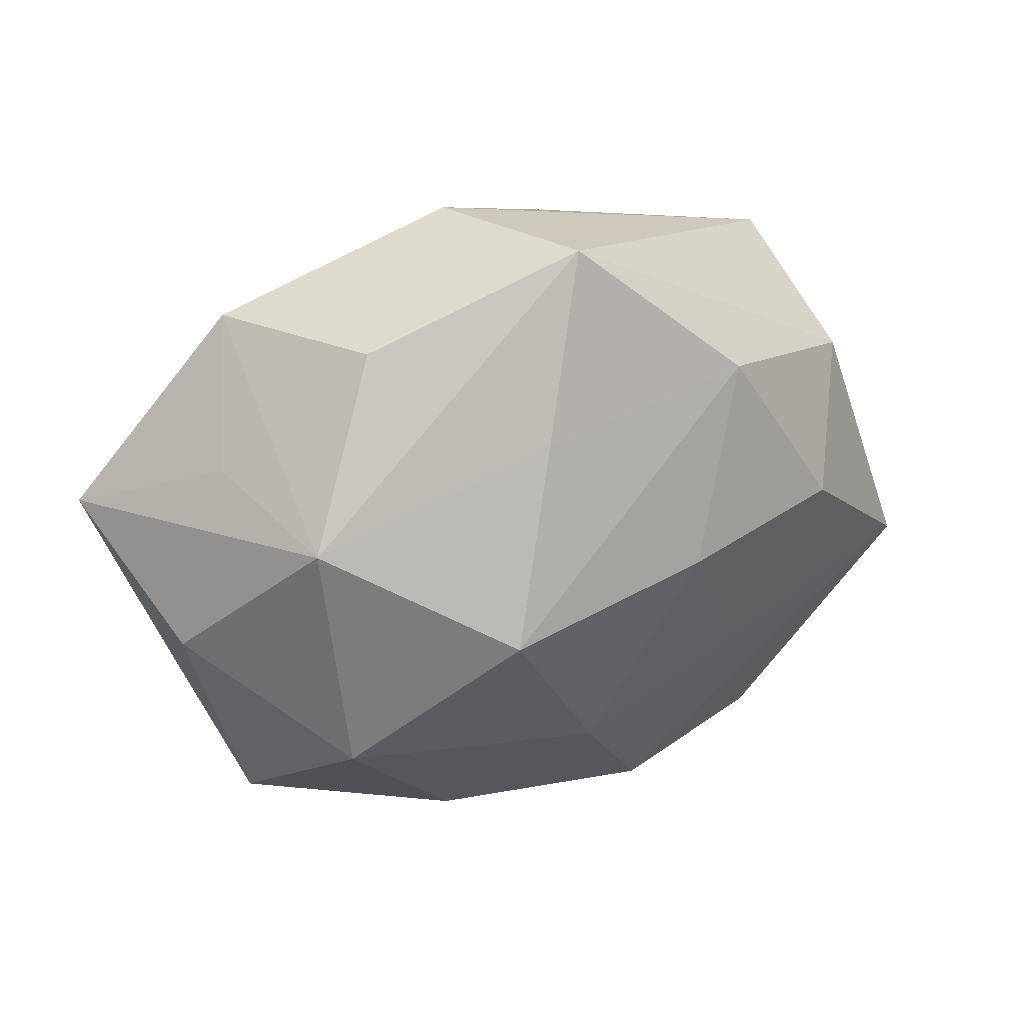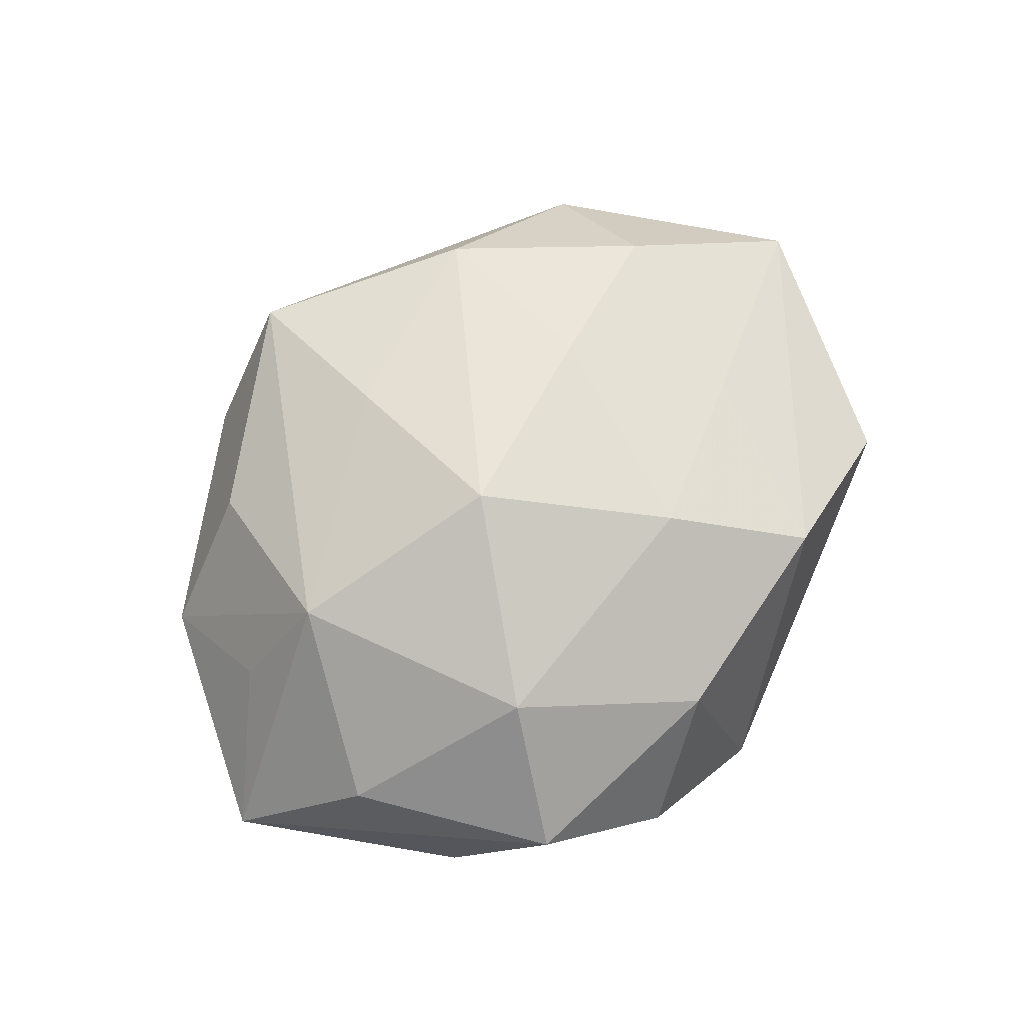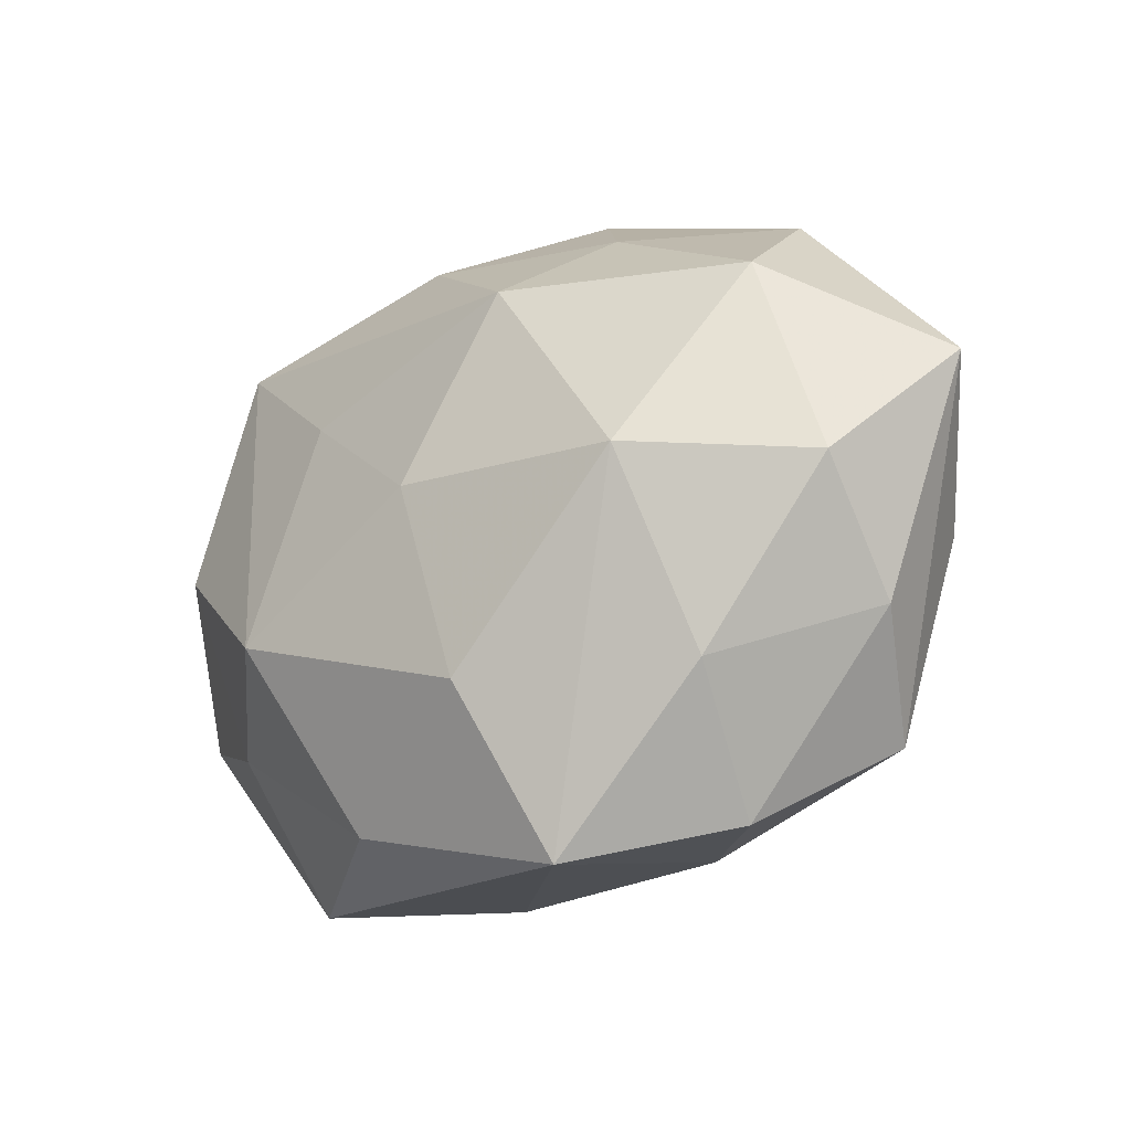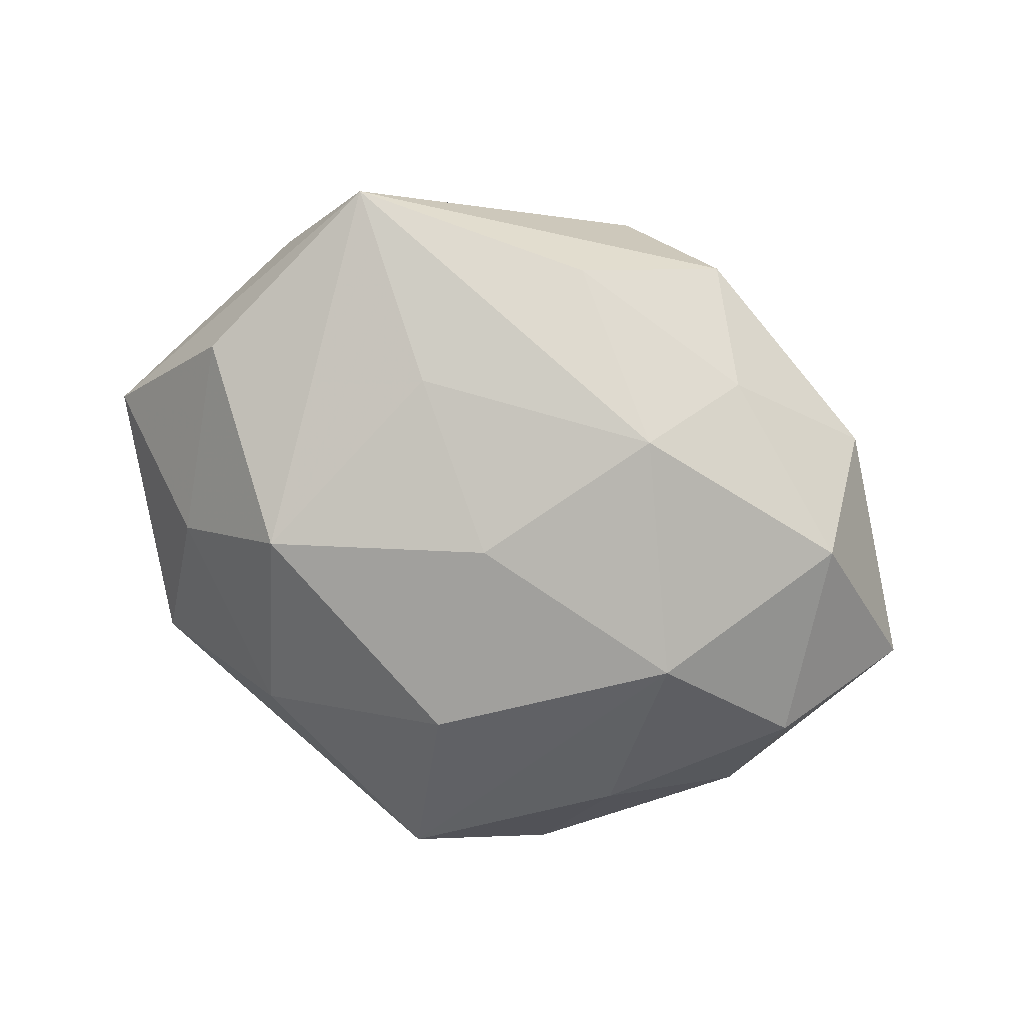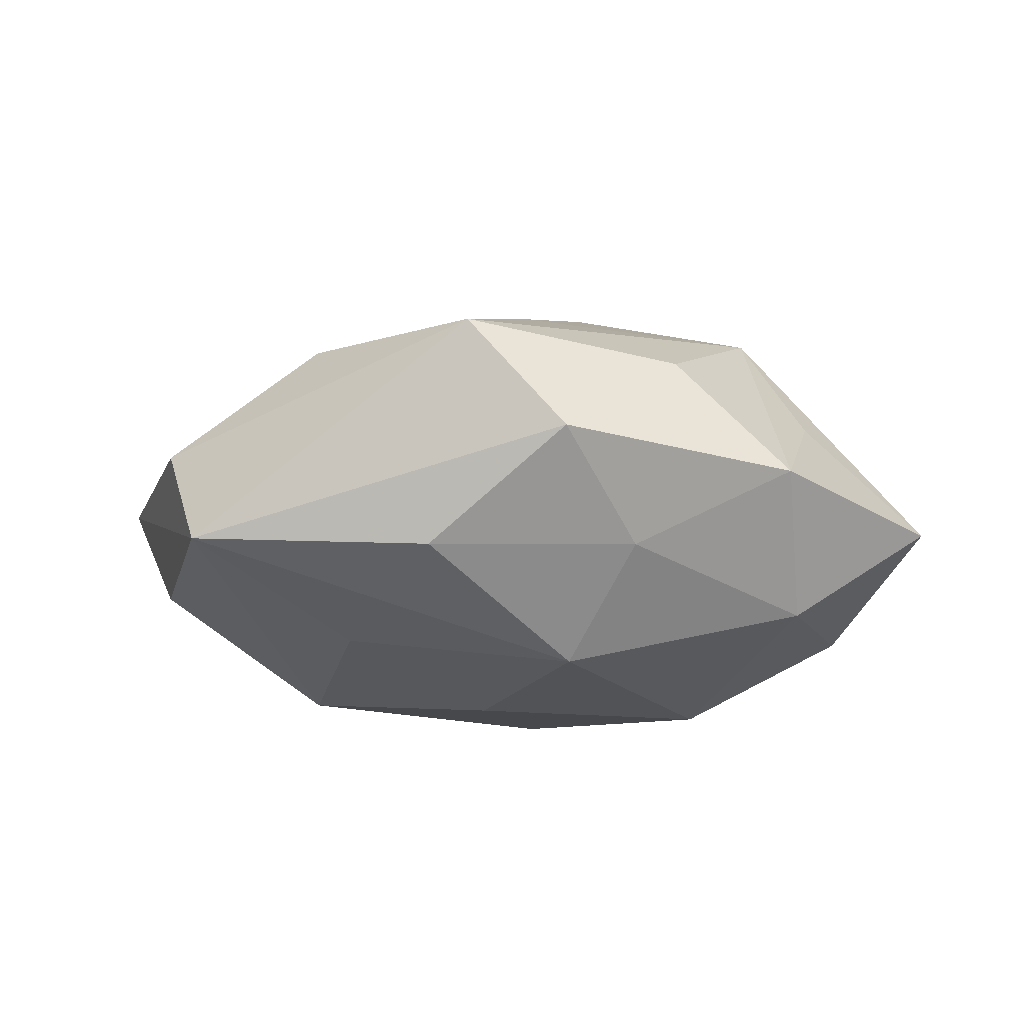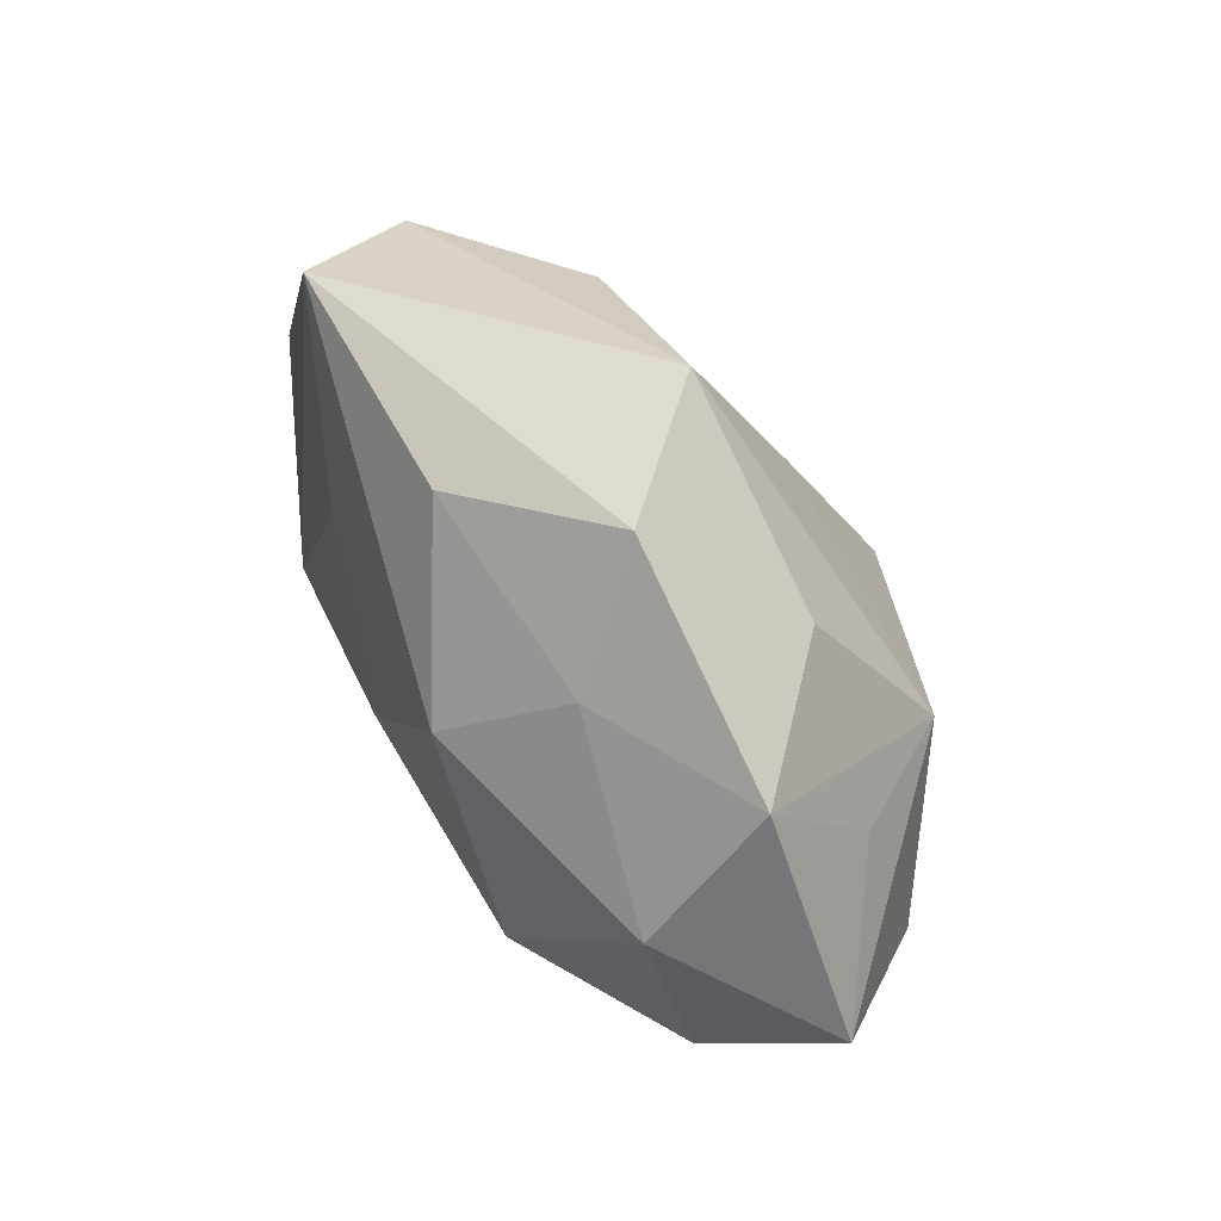
<metadata>
{"format":"obj","ext":"obj","renderer":"f3d","projection":"perspective","resolution":1024,"background":"white","views":[{"elev":30.5,"azim":-20.3,"up":"+Y"},{"elev":68.9,"azim":-58.7,"up":"+Z"},{"elev":-25.2,"azim":-147.3,"up":"+Y"},{"elev":-76.4,"azim":151.7,"up":"+Z"},{"elev":-17.2,"azim":-178.0,"up":"+Z"},{"elev":69.6,"azim":-123.0,"up":"+Y"}]}
</metadata>
<code>
v -0.04489 -0.004187 0.01026
v -0.006674 0.02239 -0.02409
v -0.001403 0.0216 0.02244
v -0.0008344 -0.02315 -0.02351
v 0.01803 0.002018 0.02392
v 0.01007 0.03622 -0.01261
v 0.03557 -0.03646 0.003623
v 0.03963 -0.01948 -0.008093
v -0.03418 0.03284 -0.002757
v 0.01436 -0.03658 0.01388
v -0.04301 -0.0171 -0.003559
v -0.03764 -0.028 0.009599
v -0.02281 -0.002275 -0.02651
v -0.00674 0.04381 -0.0002514
v 0.0398 0.03139 -0.01019
v 0.05592 -0.01084 0.005479
v 0.04545 0.01903 0.00452
v -0.02691 -0.02371 -0.01557
v -0.007464 -0.04219 -0.01356
v 0.02172 0.0151 -0.01939
v 0.03927 0.004033 0.01602
v -0.02042 0.03197 0.01183
v 0.005006 0.0004354 -0.02565
v -0.05347 0.009958 -0.004517
v -0.0246 -0.03767 -0.001874
v -0.01497 0.03271 -0.0119
v -0.0427 -0.004142 -0.01595
v 0.01935 -0.03393 -0.01201
v -0.01208 -0.0354 0.01285
v -0.03031 0.01182 0.02187
v 0.04748 0.00466 -0.01084
v -0.00841 -0.0005075 0.03102
v 0.005209 0.04221 0.01409
v 0.02763 -0.0166 0.01535
v -0.02742 -0.01737 0.02288
v -0.03558 0.0199 -0.0178
v 0.02905 -0.01222 -0.02208
v 0.004124 -0.0212 0.02334
v 0.02572 0.0247 0.01675
v -0.03783 0.01755 0.007793
f 14 33 15
f 24 30 40
f 24 12 1
f 1 30 24
f 32 30 35
f 35 1 12
f 30 1 35
f 9 36 24
f 24 40 9
f 9 40 30
f 21 34 16
f 16 10 7
f 34 10 16
f 11 12 24
f 13 2 23
f 36 2 13
f 32 35 38
f 38 10 34
f 29 35 12
f 10 38 29
f 29 38 35
f 30 33 22
f 22 9 30
f 22 33 14
f 14 9 22
f 5 39 32
f 21 39 5
f 32 38 5
f 5 34 21
f 5 38 34
f 32 39 3
f 3 39 33
f 3 30 32
f 3 33 30
f 17 15 33
f 33 39 17
f 17 16 15
f 17 39 21
f 21 16 17
f 23 2 20
f 20 2 15
f 26 2 36
f 26 9 14
f 36 9 26
f 14 15 6
f 15 2 6
f 6 26 14
f 2 26 6
f 18 13 19
f 19 28 7
f 7 10 19
f 10 29 19
f 27 13 18
f 27 11 24
f 18 11 27
f 24 36 27
f 36 13 27
f 23 20 37
f 37 20 15
f 25 11 18
f 18 19 25
f 12 11 25
f 25 29 12
f 25 19 29
f 7 28 8
f 28 37 8
f 8 16 7
f 15 16 31
f 31 37 15
f 16 8 31
f 31 8 37
f 4 19 13
f 4 13 23
f 23 37 4
f 28 19 4
f 4 37 28

</code>
